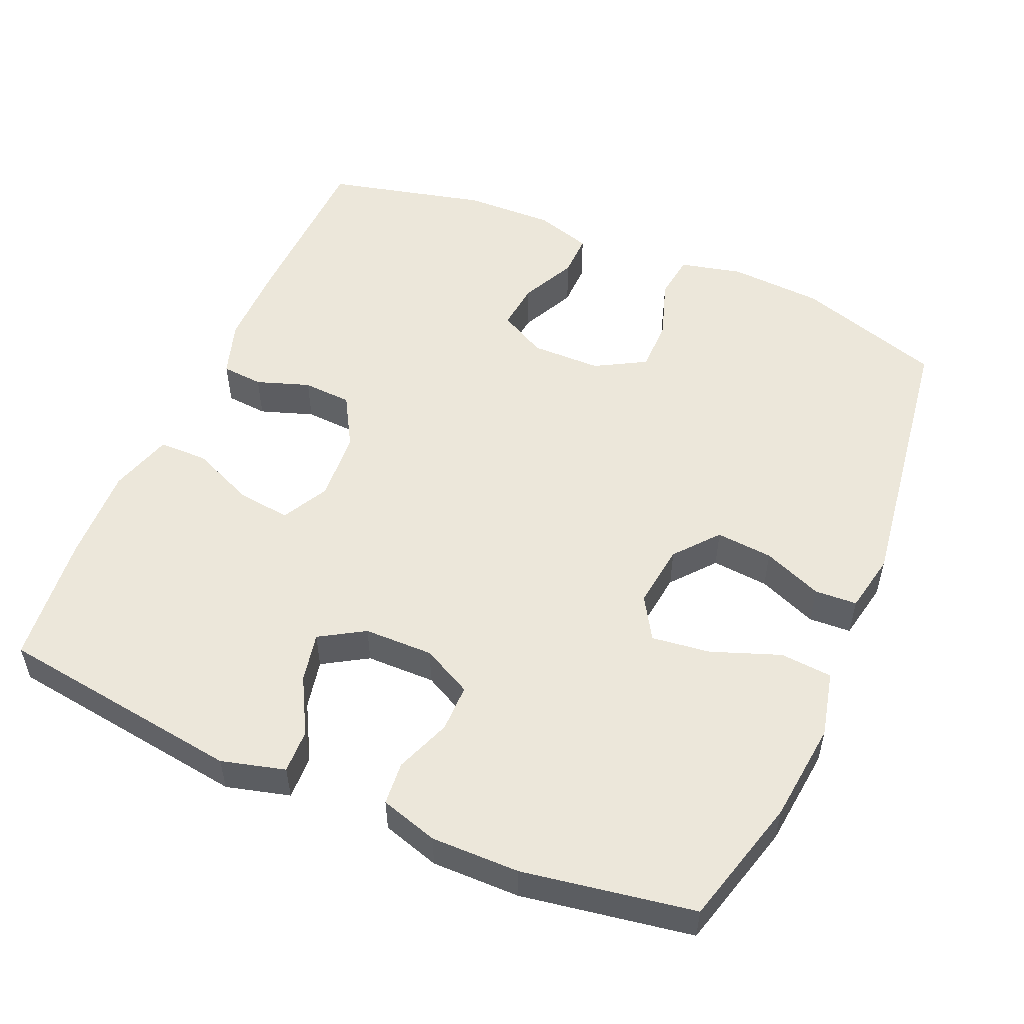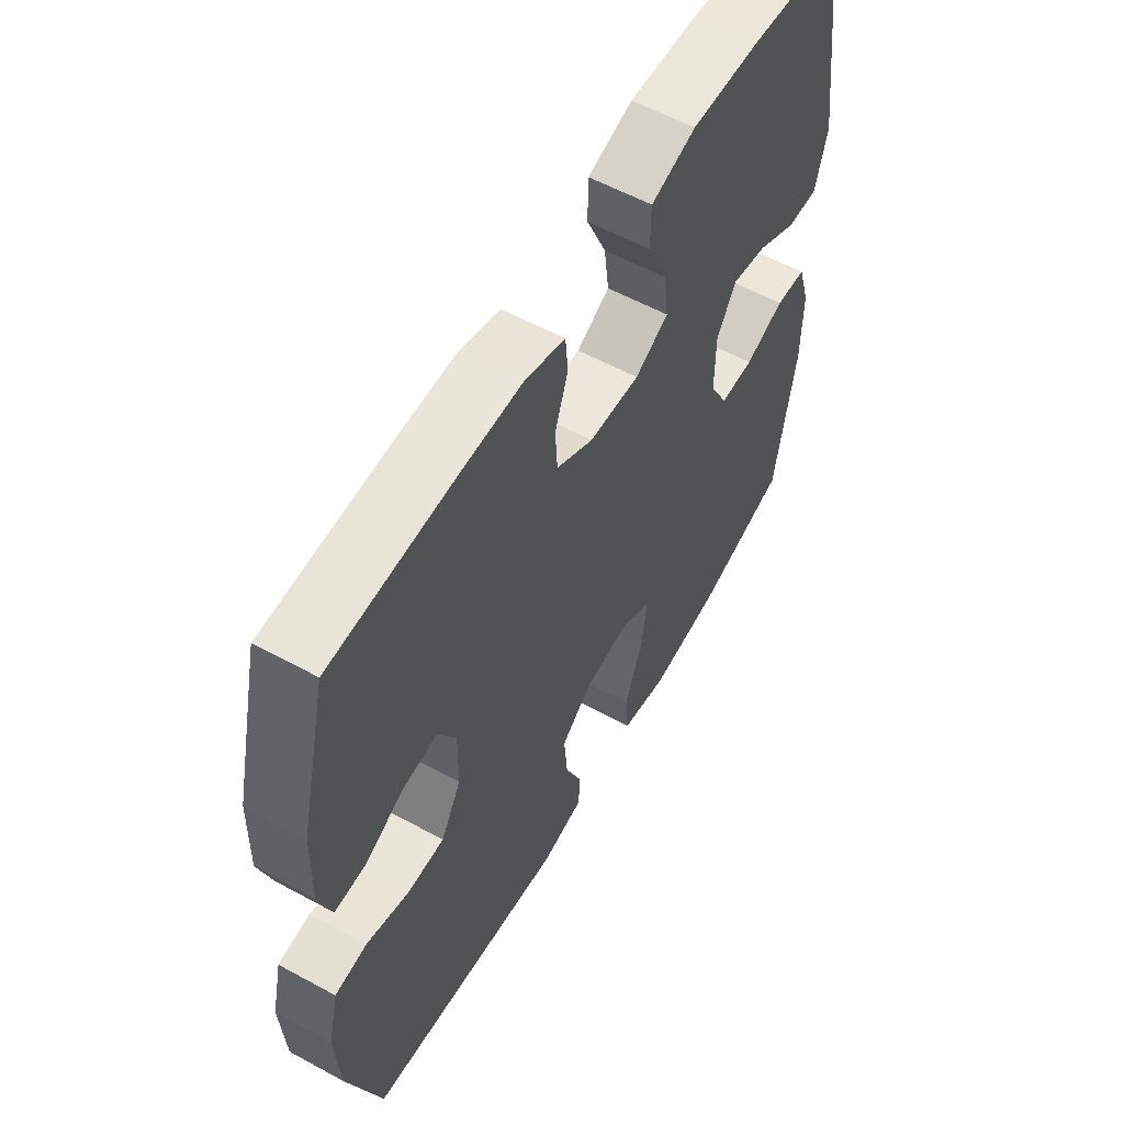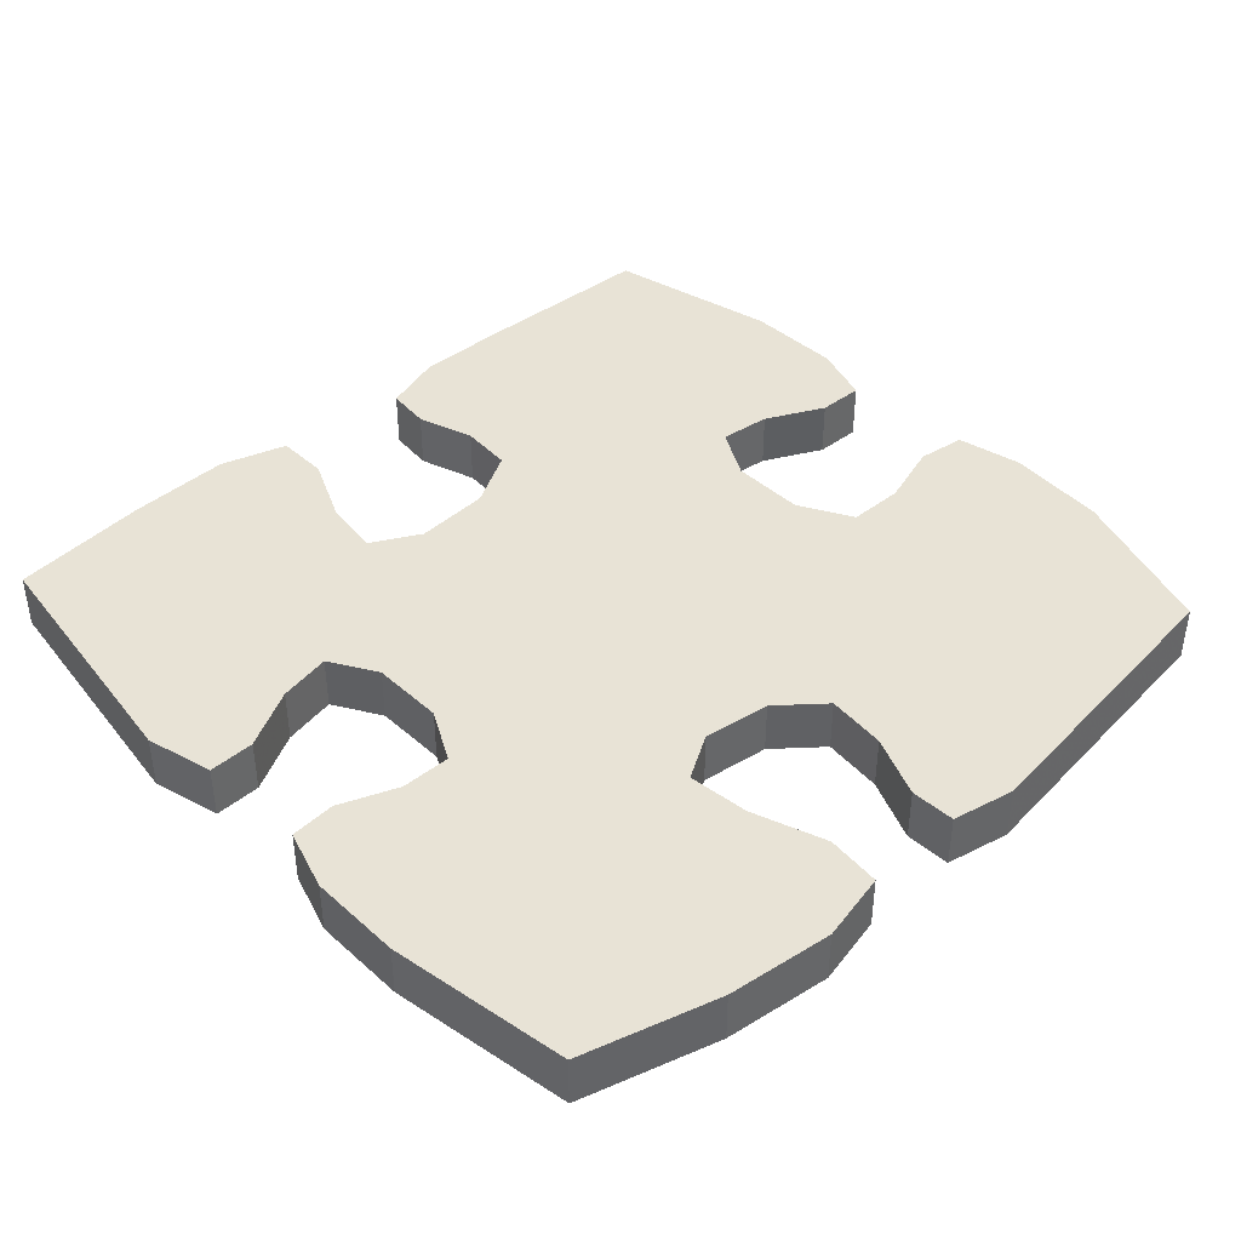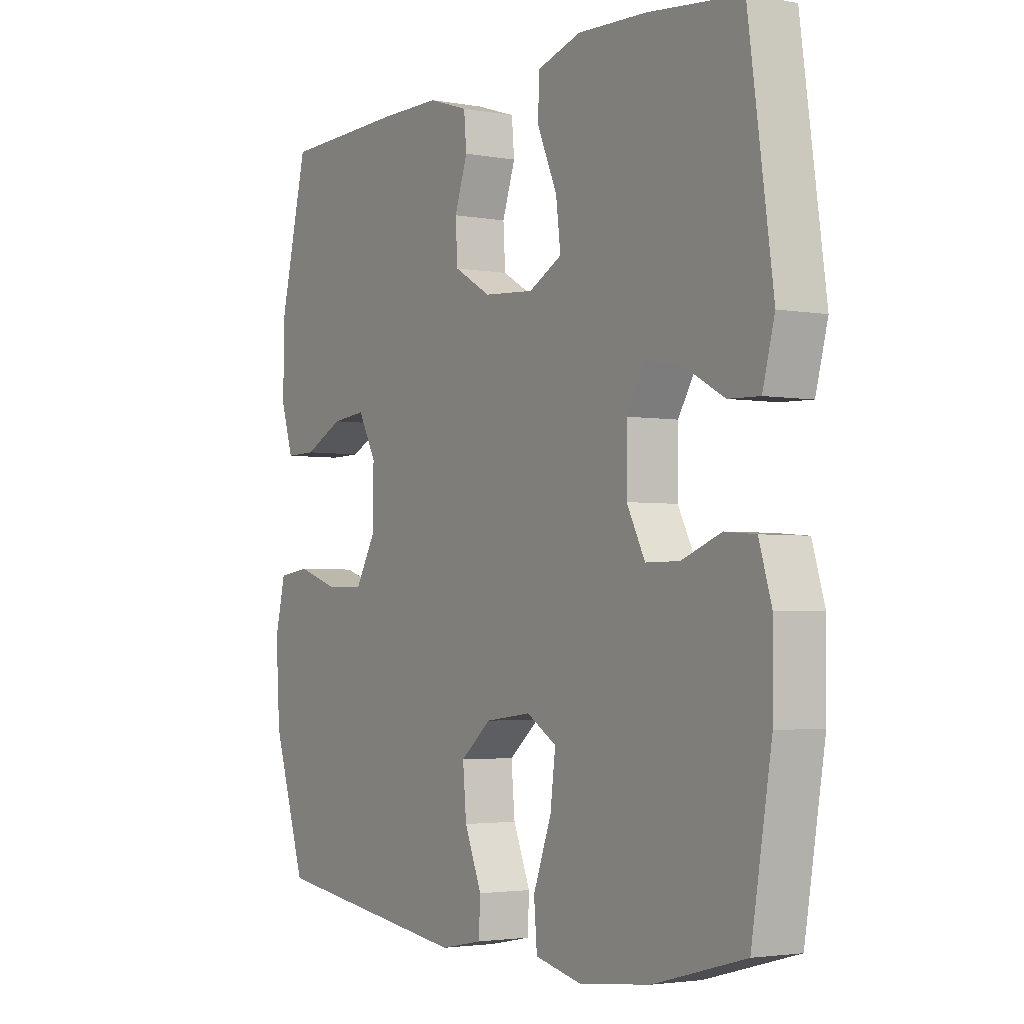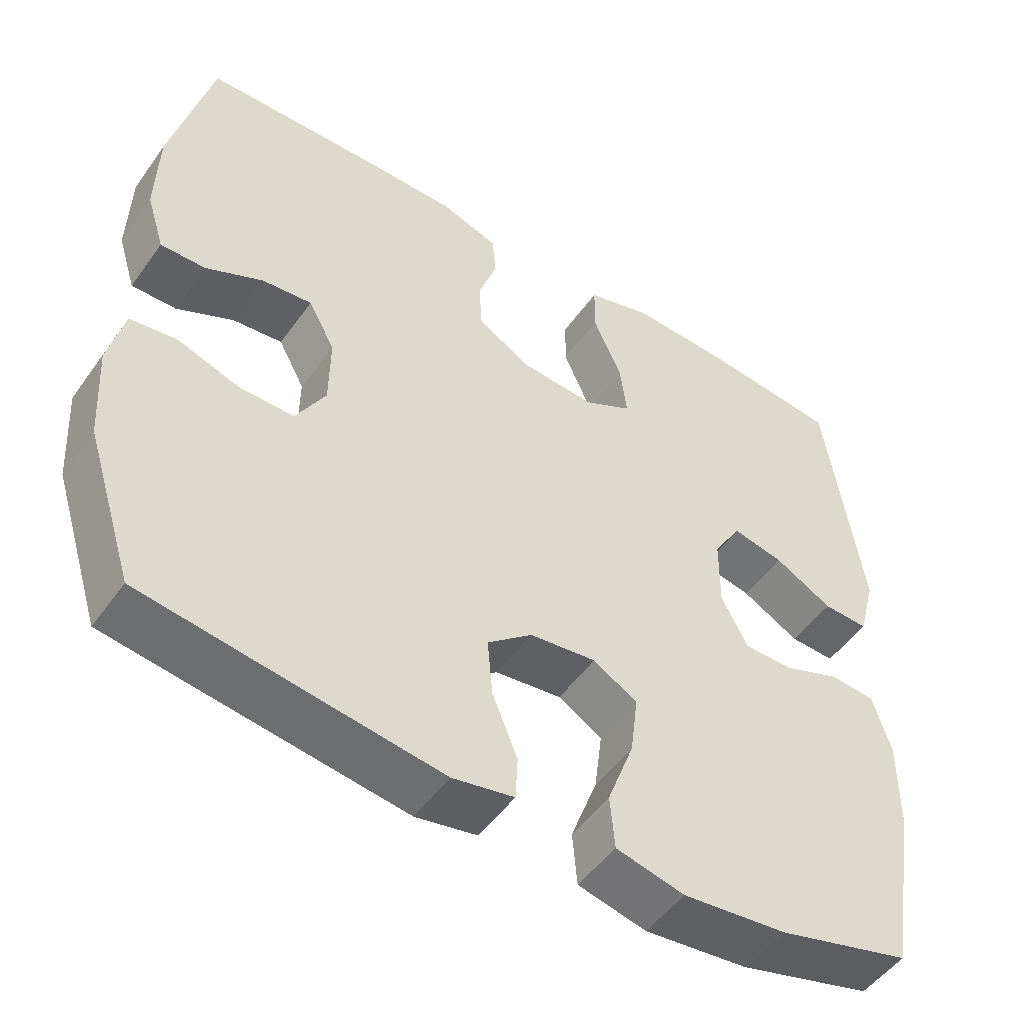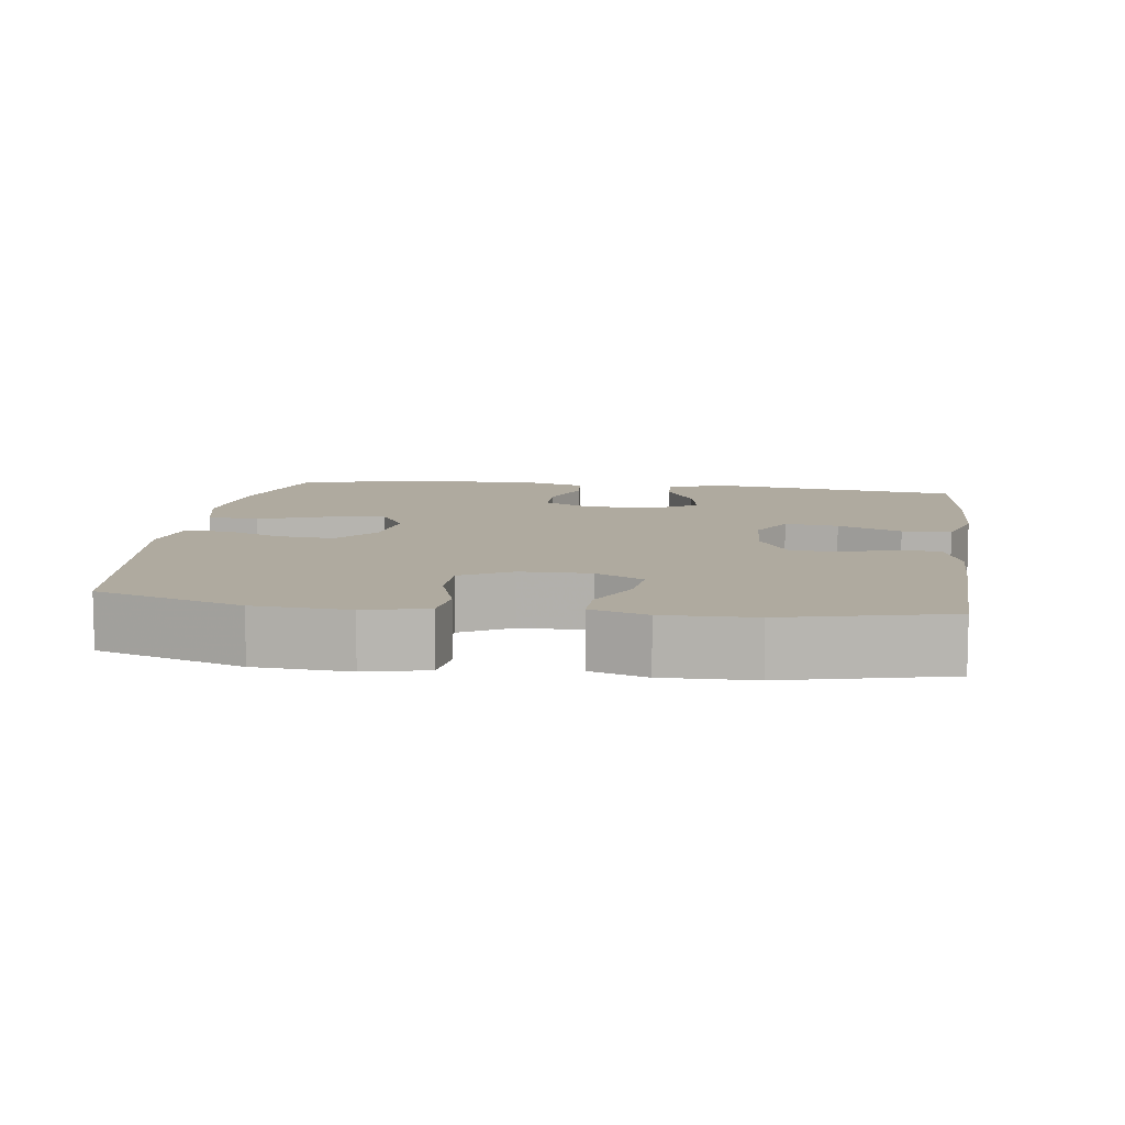
<metadata>
{"format":"obj","ext":"obj","renderer":"f3d","projection":"perspective","resolution":1024,"background":"white","views":[{"elev":53.0,"azim":113.3,"up":"+Y"},{"elev":58.0,"azim":-60.6,"up":"+Z"},{"elev":41.5,"azim":137.4,"up":"+Y"},{"elev":-2.9,"azim":57.7,"up":"+Z"},{"elev":-50.6,"azim":-34.3,"up":"+Z"},{"elev":9.4,"azim":-81.9,"up":"+Y"}]}
</metadata>
<code>
v -0.5 0.07 0.5
v -0.261 0.07 0.507
v -0.145 0.07 0.507
v -0.068 0.07 0.482
v -0.063 0.07 0.425
v -0.088 0.07 0.352
v -0.084 0.07 0.285
v -0.013 0.07 0.244
v 0.084 0.07 0.237
v 0.148 0.07 0.271
v 0.139 0.07 0.344
v 0.101 0.07 0.431
v 0.102 0.07 0.498
v 0.188 0.07 0.524
v 0.321 0.07 0.519
v 0.5 0.07 0.5
v 0.547 0.07 0.163
v 0.524 0.07 0.076
v 0.464 0.07 0.078
v 0.387 0.07 0.12
v 0.319 0.07 0.134
v 0.282 0.07 0.073
v 0.281 0.07 -0.022
v 0.316 0.07 -0.09
v 0.381 0.07 -0.09
v 0.457 0.07 -0.061
v 0.516 0.07 -0.066
v 0.54 0.07 -0.145
v 0.539 0.07 -0.266
v 0.5 0.07 -0.5
v 0.324 0.07 -0.548
v 0.187 0.07 -0.563
v 0.097 0.07 -0.542
v 0.091 0.07 -0.471
v 0.126 0.07 -0.376
v 0.136 0.07 -0.296
v 0.078 0.07 -0.261
v -0.01 0.07 -0.272
v -0.069 0.07 -0.321
v -0.062 0.07 -0.399
v -0.029 0.07 -0.48
v -0.032 0.07 -0.538
v -0.113 0.07 -0.554
v -0.5 0.07 -0.5
v -0.564 0.07 -0.3
v -0.572 0.07 -0.171
v -0.552 0.07 -0.086
v -0.49 0.07 -0.078
v -0.408 0.07 -0.105
v -0.336 0.07 -0.105
v -0.297 0.07 -0.036
v -0.296 0.07 0.06
v -0.331 0.07 0.125
v -0.397 0.07 0.118
v -0.473 0.07 0.081
v -0.532 0.07 0.08
v -0.556 0.07 0.157
v -0.553 0.07 0.28
v -0.5 0 0.5
v -0.261 0 0.507
v -0.145 0 0.507
v -0.068 0 0.482
v -0.063 0 0.425
v -0.088 0 0.352
v -0.084 0 0.285
v -0.013 0 0.244
v 0.084 0 0.237
v 0.148 0 0.271
v 0.139 0 0.344
v 0.101 0 0.431
v 0.102 0 0.498
v 0.188 0 0.524
v 0.321 0 0.519
v 0.5 0 0.5
v 0.547 0 0.163
v 0.524 0 0.076
v 0.464 0 0.078
v 0.387 0 0.12
v 0.319 0 0.134
v 0.282 0 0.073
v 0.281 0 -0.022
v 0.316 0 -0.09
v 0.381 0 -0.09
v 0.457 0 -0.061
v 0.516 0 -0.066
v 0.54 0 -0.145
v 0.539 0 -0.266
v 0.5 0 -0.5
v 0.324 0 -0.548
v 0.187 0 -0.563
v 0.097 0 -0.542
v 0.091 0 -0.471
v 0.126 0 -0.376
v 0.136 0 -0.296
v 0.078 0 -0.261
v -0.01 0 -0.272
v -0.069 0 -0.321
v -0.062 0 -0.399
v -0.029 0 -0.48
v -0.032 0 -0.538
v -0.113 0 -0.554
v -0.5 0 -0.5
v -0.564 0 -0.3
v -0.572 0 -0.171
v -0.552 0 -0.086
v -0.49 0 -0.078
v -0.408 0 -0.105
v -0.336 0 -0.105
v -0.297 0 -0.036
v -0.296 0 0.06
v -0.331 0 0.125
v -0.397 0 0.118
v -0.473 0 0.081
v -0.532 0 0.08
v -0.556 0 0.157
v -0.553 0 0.28
f 4 5 6
f 3 4 6
f 2 3 6
f 1 2 6
f 58 1 6
f 57 58 6
f 56 57 6
f 55 56 6
f 54 55 6
f 53 54 6 7
f 52 53 7 8
f 51 52 8 9
f 50 51 9 10
f 47 48 49
f 46 47 49
f 45 46 49
f 44 45 49
f 43 44 49
f 42 43 49
f 41 42 49
f 40 41 49
f 39 40 49 50
f 38 39 50 10
f 33 34 35
f 32 33 35
f 31 32 35
f 30 31 35
f 29 30 35
f 28 29 35
f 27 28 35
f 26 27 35
f 25 26 35
f 24 25 35 36
f 23 24 36 37
f 18 19 20
f 17 18 20
f 16 17 20
f 15 16 20
f 14 15 20
f 13 14 20
f 12 13 20
f 11 12 20
f 10 11 20 21
f 37 38 10
f 23 37 10
f 22 23 10
f 10 21 22
f 64 63 62
f 64 62 61
f 64 61 60
f 64 60 59
f 64 59 116
f 64 116 115
f 64 115 114
f 64 114 113
f 64 113 112
f 65 64 112 111
f 66 65 111 110
f 67 66 110 109
f 68 67 109 108
f 107 106 105
f 107 105 104
f 107 104 103
f 107 103 102
f 107 102 101
f 107 101 100
f 107 100 99
f 107 99 98
f 108 107 98 97
f 68 108 97 96
f 93 92 91
f 93 91 90
f 93 90 89
f 93 89 88
f 93 88 87
f 93 87 86
f 93 86 85
f 93 85 84
f 93 84 83
f 94 93 83 82
f 95 94 82 81
f 78 77 76
f 78 76 75
f 78 75 74
f 78 74 73
f 78 73 72
f 78 72 71
f 78 71 70
f 78 70 69
f 79 78 69 68
f 68 96 95
f 68 95 81
f 68 81 80
f 80 79 68
f 1 59 60 2
f 2 60 61 3
f 3 61 62 4
f 4 62 63 5
f 5 63 64 6
f 6 64 65 7
f 7 65 66 8
f 8 66 67 9
f 9 67 68 10
f 10 68 69 11
f 11 69 70 12
f 12 70 71 13
f 13 71 72 14
f 14 72 73 15
f 15 73 74 16
f 16 74 75 17
f 17 75 76 18
f 18 76 77 19
f 19 77 78 20
f 20 78 79 21
f 21 79 80 22
f 22 80 81 23
f 23 81 82 24
f 24 82 83 25
f 25 83 84 26
f 26 84 85 27
f 27 85 86 28
f 28 86 87 29
f 29 87 88 30
f 30 88 89 31
f 31 89 90 32
f 32 90 91 33
f 33 91 92 34
f 34 92 93 35
f 35 93 94 36
f 36 94 95 37
f 37 95 96 38
f 38 96 97 39
f 39 97 98 40
f 40 98 99 41
f 41 99 100 42
f 42 100 101 43
f 43 101 102 44
f 44 102 103 45
f 45 103 104 46
f 46 104 105 47
f 47 105 106 48
f 48 106 107 49
f 49 107 108 50
f 50 108 109 51
f 51 109 110 52
f 52 110 111 53
f 53 111 112 54
f 54 112 113 55
f 55 113 114 56
f 56 114 115 57
f 57 115 116 58
f 58 116 59 1

</code>
